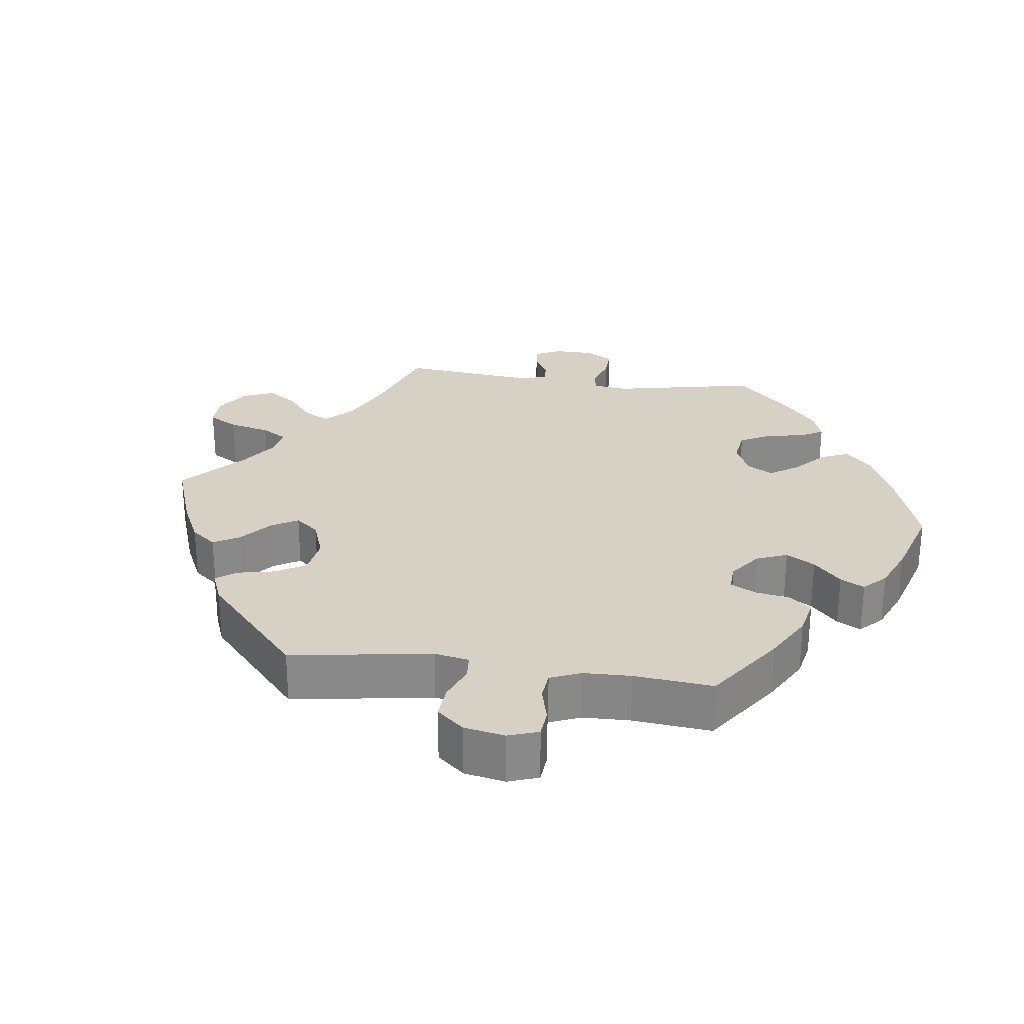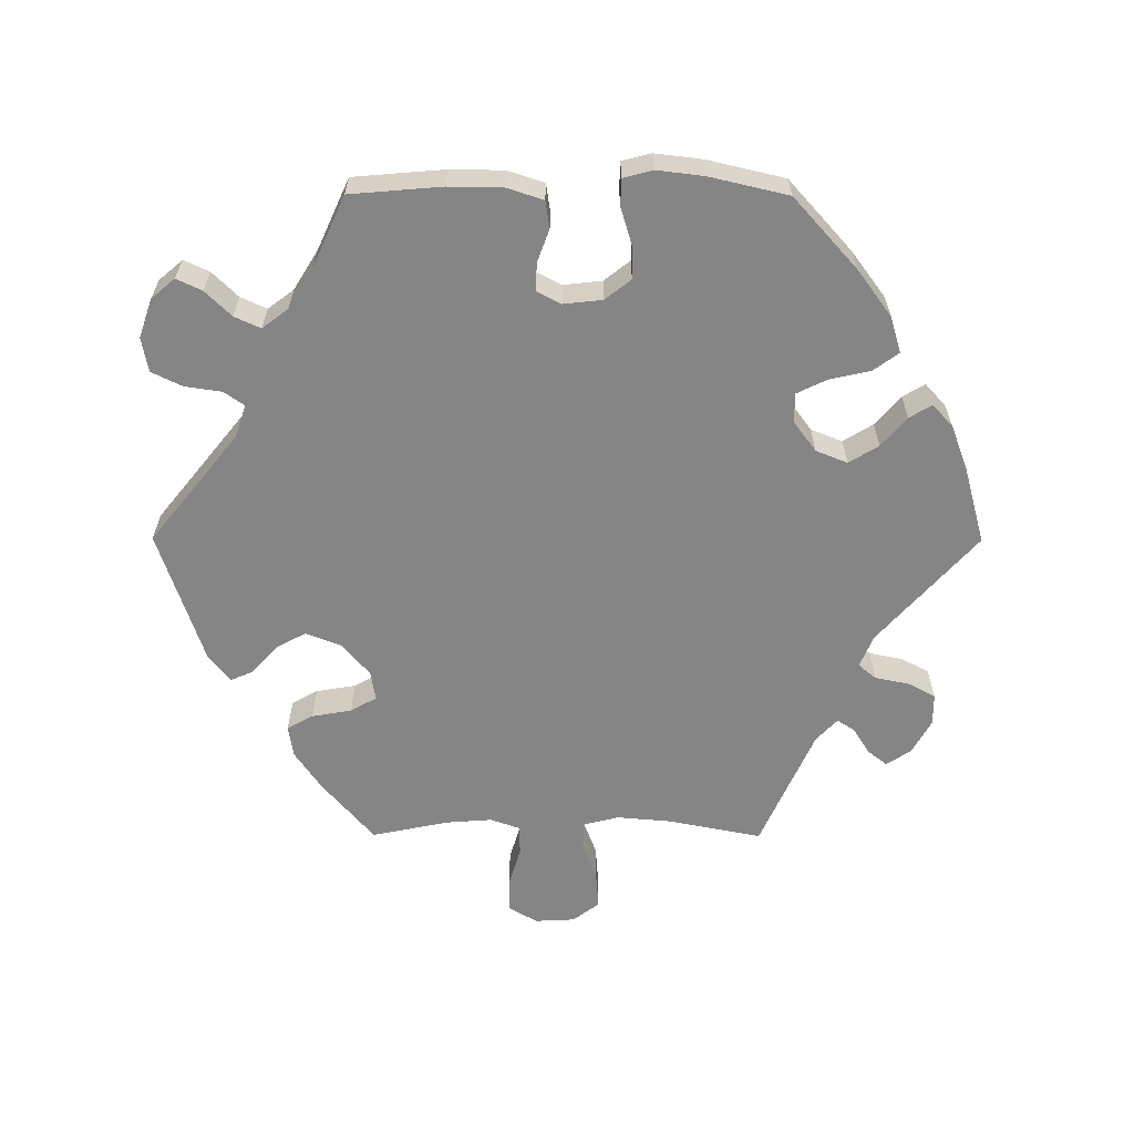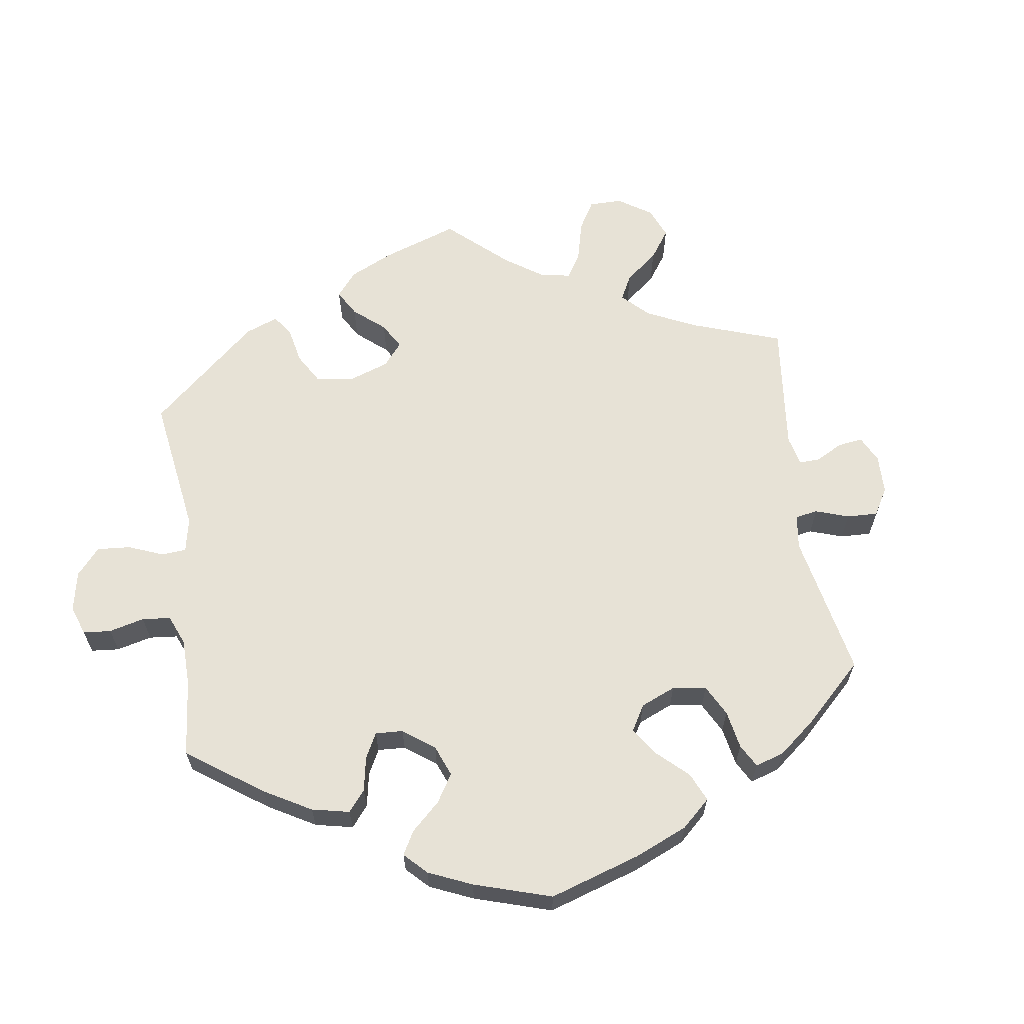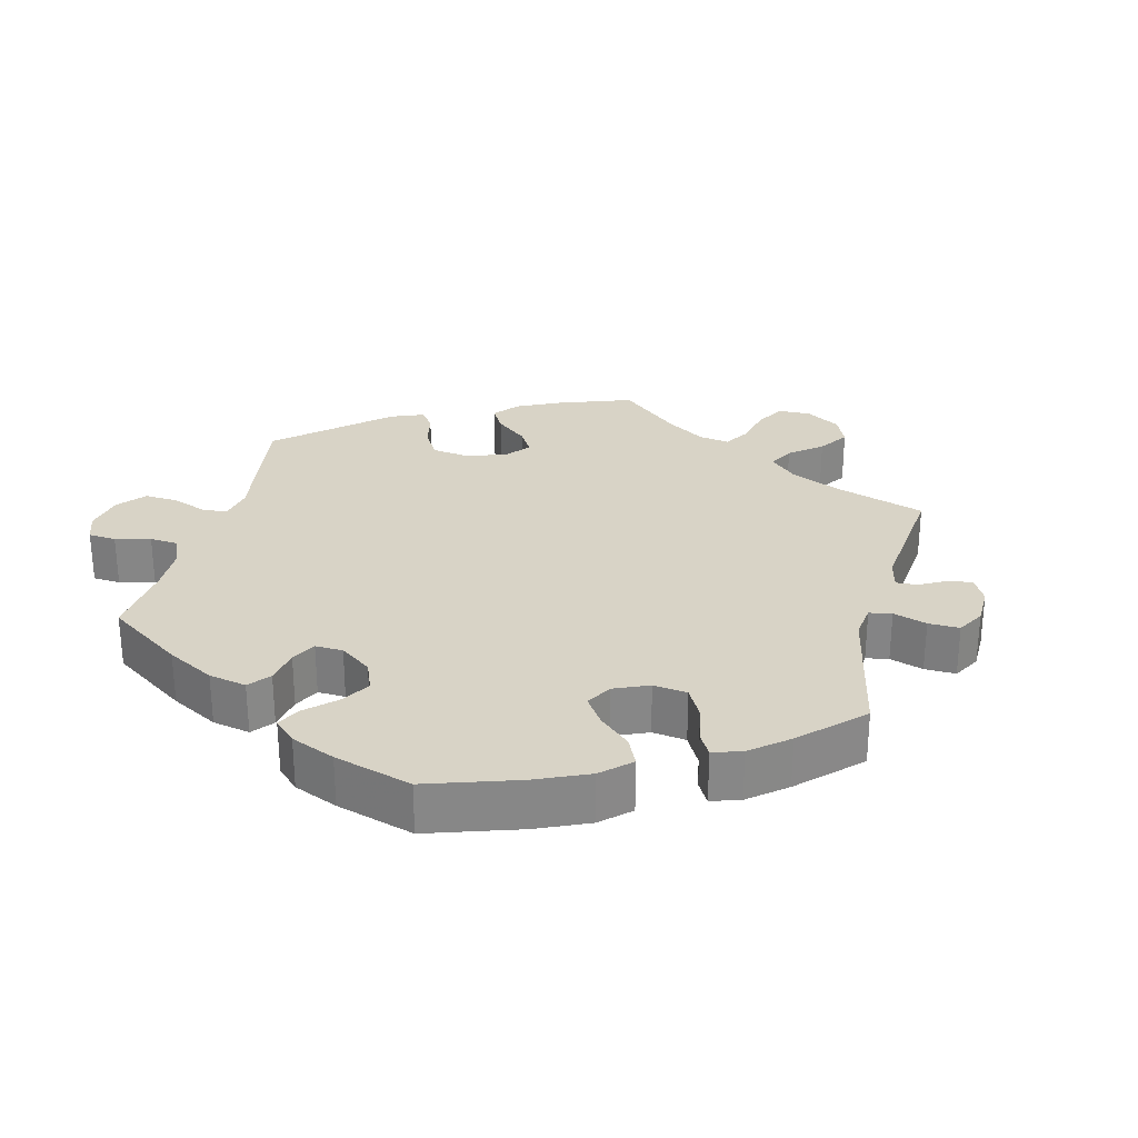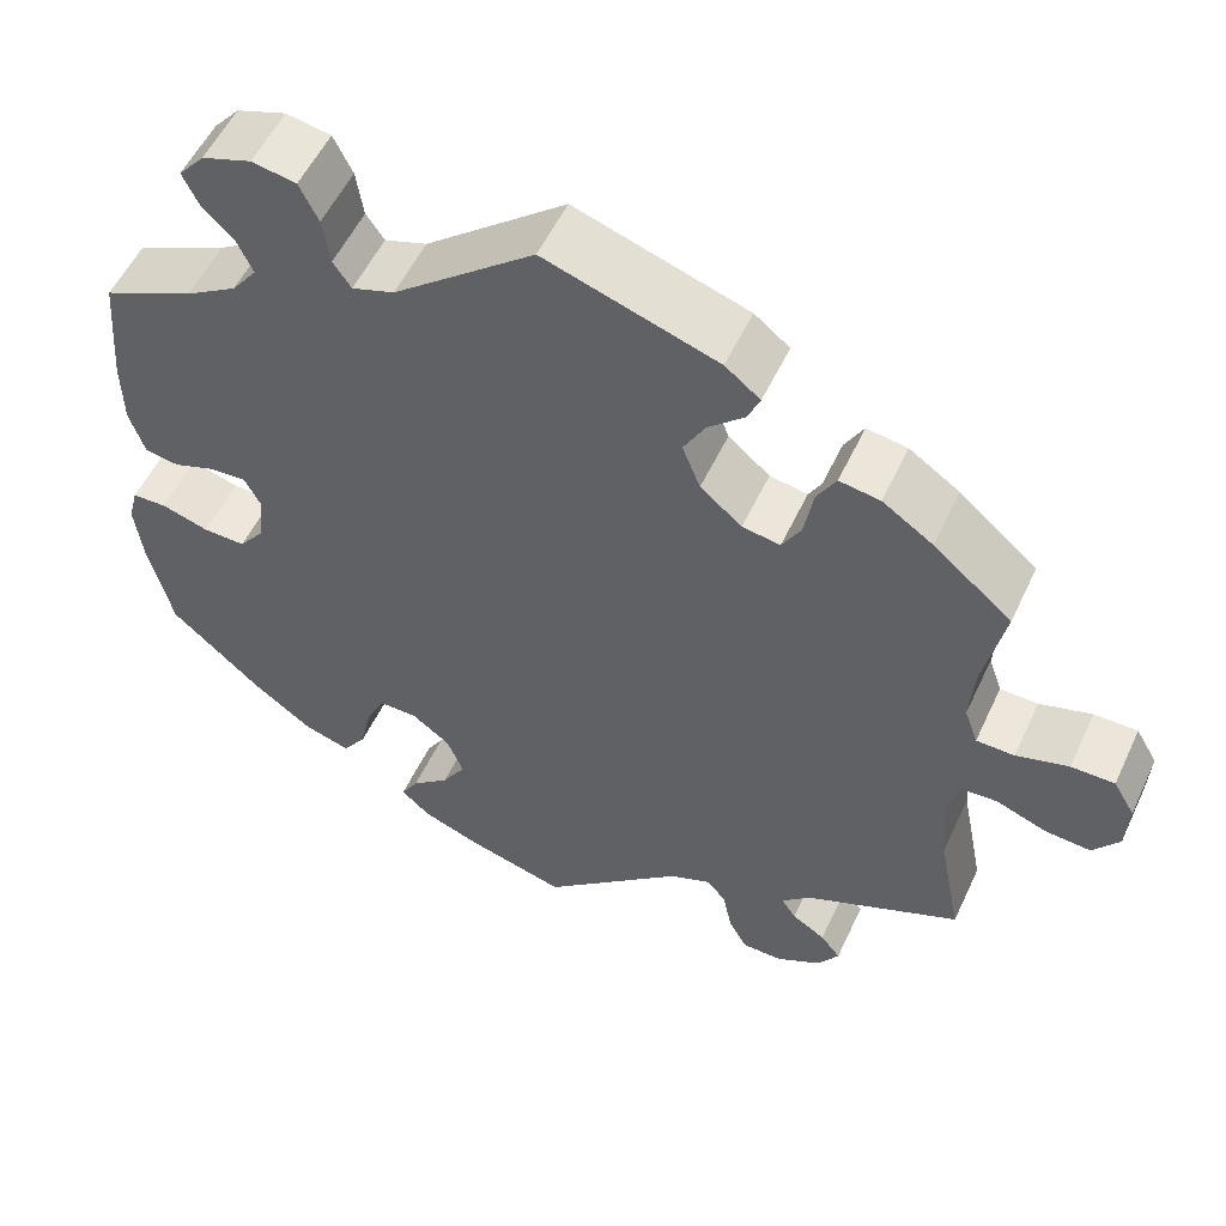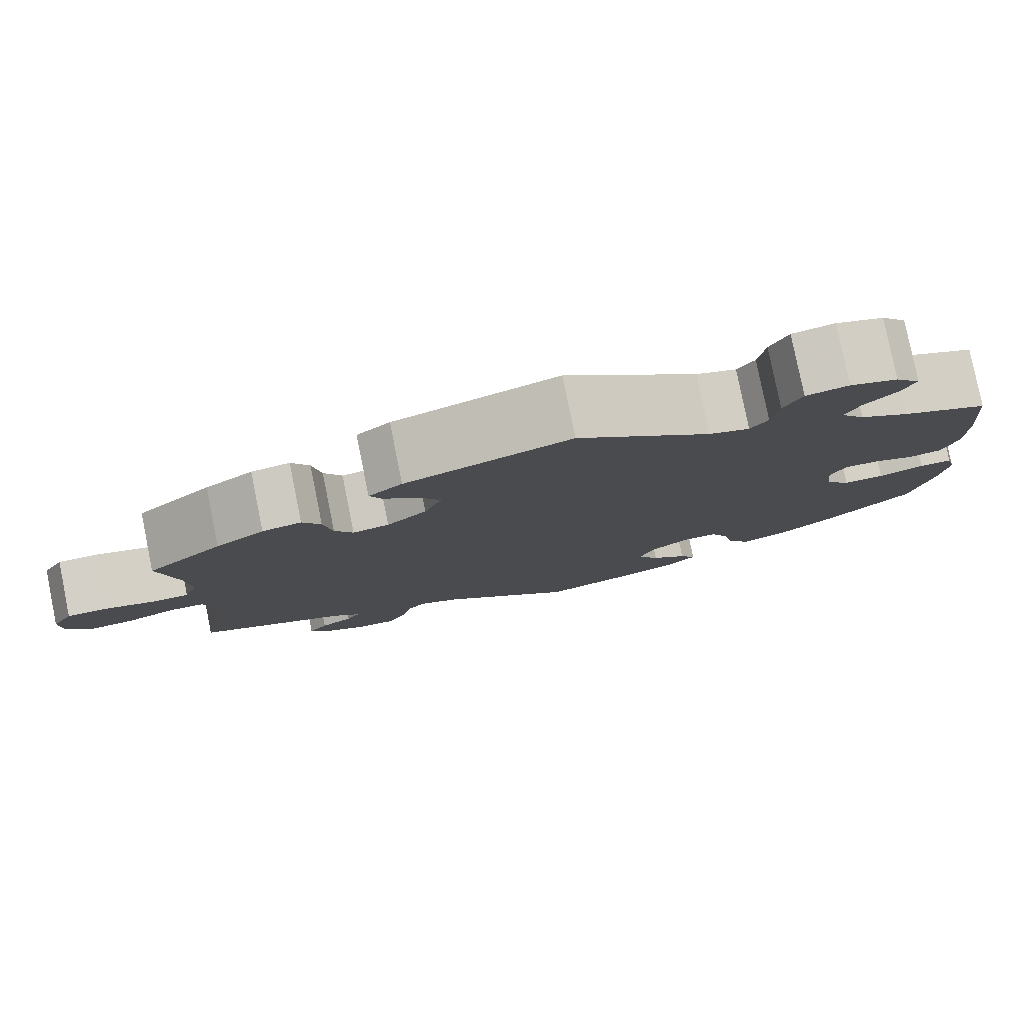
<metadata>
{"format":"obj","ext":"obj","renderer":"f3d","projection":"perspective","resolution":1024,"background":"white","views":[{"elev":27.0,"azim":37.8,"up":"+Y"},{"elev":-61.8,"azim":89.8,"up":"+Y"},{"elev":63.0,"azim":111.9,"up":"+Y"},{"elev":27.9,"azim":134.0,"up":"+Y"},{"elev":54.5,"azim":-155.2,"up":"+Z"},{"elev":80.0,"azim":-11.4,"up":"+Z"}]}
</metadata>
<code>
v -0.414 0.07 0.362
v -0.358 0.07 0.4
v -0.313 0.07 0.407
v -0.292 0.07 0.37
v -0.282 0.07 0.313
v -0.261 0.07 0.276
v -0.219 0.07 0.283
v -0.173 0.07 0.322
v -0.153 0.07 0.373
v -0.177 0.07 0.416
v -0.217 0.07 0.452
v -0.231 0.07 0.484
v -0.192 0.07 0.515
v -0.001 0.07 0.578
v 0.155 0.07 0.452
v 0.202 0.07 0.436
v 0.222 0.07 0.465
v 0.23 0.07 0.518
v 0.251 0.07 0.561
v 0.3 0.07 0.57
v 0.355 0.07 0.551
v 0.384 0.07 0.517
v 0.367 0.07 0.481
v 0.331 0.07 0.444
v 0.314 0.07 0.407
v 0.342 0.07 0.37
v 0.399 0.07 0.335
v 0.5 0.07 0.289
v 0.511 0.07 0.159
v 0.51 0.07 0.082
v 0.493 0.07 0.03
v 0.455 0.07 0.024
v 0.408 0.07 0.041
v 0.368 0.07 0.043
v 0.35 0.07 0.008
v 0.356 0.07 -0.047
v 0.385 0.07 -0.084
v 0.432 0.07 -0.083
v 0.485 0.07 -0.067
v 0.523 0.07 -0.068
v 0.534 0.07 -0.11
v 0.526 0.07 -0.177
v 0.5 0.07 -0.289
v 0.399 0.07 -0.38
v 0.334 0.07 -0.428
v 0.282 0.07 -0.444
v 0.256 0.07 -0.408
v 0.243 0.07 -0.35
v 0.222 0.07 -0.307
v 0.18 0.07 -0.307
v 0.137 0.07 -0.339
v 0.119 0.07 -0.384
v 0.145 0.07 -0.426
v 0.187 0.07 -0.462
v 0.206 0.07 -0.494
v 0.174 0.07 -0.523
v 0.111 0.07 -0.547
v 0 0.07 -0.578
v -0.157 0.07 -0.439
v -0.203 0.07 -0.42
v -0.224 0.07 -0.445
v -0.234 0.07 -0.494
v -0.255 0.07 -0.533
v -0.3 0.07 -0.533
v -0.349 0.07 -0.506
v -0.372 0.07 -0.471
v -0.35 0.07 -0.443
v -0.313 0.07 -0.42
v -0.297 0.07 -0.395
v -0.329 0.07 -0.365
v -0.501 0.07 -0.289
v -0.475 0.07 -0.157
v -0.468 0.07 -0.078
v -0.481 0.07 -0.027
v -0.522 0.07 -0.025
v -0.577 0.07 -0.046
v -0.628 0.07 -0.05
v -0.657 0.07 -0.012
v -0.66 0.07 0.045
v -0.636 0.07 0.086
v -0.588 0.07 0.086
v -0.53 0.07 0.069
v -0.488 0.07 0.07
v -0.473 0.07 0.112
v -0.478 0.07 0.178
v -0.501 0.07 0.288
v -0.414 0 0.362
v -0.358 0 0.4
v -0.313 0 0.407
v -0.292 0 0.37
v -0.282 0 0.313
v -0.261 0 0.276
v -0.219 0 0.283
v -0.173 0 0.322
v -0.153 0 0.373
v -0.177 0 0.416
v -0.217 0 0.452
v -0.231 0 0.484
v -0.192 0 0.515
v -0.001 0 0.578
v 0.155 0 0.452
v 0.202 0 0.436
v 0.222 0 0.465
v 0.23 0 0.518
v 0.251 0 0.561
v 0.3 0 0.57
v 0.355 0 0.551
v 0.384 0 0.517
v 0.367 0 0.481
v 0.331 0 0.444
v 0.314 0 0.407
v 0.342 0 0.37
v 0.399 0 0.335
v 0.5 0 0.289
v 0.511 0 0.159
v 0.51 0 0.082
v 0.493 0 0.03
v 0.455 0 0.024
v 0.408 0 0.041
v 0.368 0 0.043
v 0.35 0 0.008
v 0.356 0 -0.047
v 0.385 0 -0.084
v 0.432 0 -0.083
v 0.485 0 -0.067
v 0.523 0 -0.068
v 0.534 0 -0.11
v 0.526 0 -0.177
v 0.5 0 -0.289
v 0.399 0 -0.38
v 0.334 0 -0.428
v 0.282 0 -0.444
v 0.256 0 -0.408
v 0.243 0 -0.35
v 0.222 0 -0.307
v 0.18 0 -0.307
v 0.137 0 -0.339
v 0.119 0 -0.384
v 0.145 0 -0.426
v 0.187 0 -0.462
v 0.206 0 -0.494
v 0.174 0 -0.523
v 0.111 0 -0.547
v 0 0 -0.578
v -0.157 0 -0.439
v -0.203 0 -0.42
v -0.224 0 -0.445
v -0.234 0 -0.494
v -0.255 0 -0.533
v -0.3 0 -0.533
v -0.349 0 -0.506
v -0.372 0 -0.471
v -0.35 0 -0.443
v -0.313 0 -0.42
v -0.297 0 -0.395
v -0.329 0 -0.365
v -0.501 0 -0.289
v -0.475 0 -0.157
v -0.468 0 -0.078
v -0.481 0 -0.027
v -0.522 0 -0.025
v -0.577 0 -0.046
v -0.628 0 -0.05
v -0.657 0 -0.012
v -0.66 0 0.045
v -0.636 0 0.086
v -0.588 0 0.086
v -0.53 0 0.069
v -0.488 0 0.07
v -0.473 0 0.112
v -0.478 0 0.178
v -0.501 0 0.288
f 85 86 1 2
f 84 85 2 3
f 83 84 3 4
f 79 80 81 82
f 79 82 83
f 78 79 83
f 75 76 77 78
f 74 75 78 83
f 73 74 83 4
f 70 71 72
f 69 70 72 73
f 65 66 67 68
f 65 68 69
f 64 65 69
f 61 62 63 64
f 60 61 64 69
f 56 57 58 59
f 56 59 60
f 53 54 55 56
f 52 53 56 60
f 51 52 60 69
f 45 46 47 48
f 45 48 49
f 44 45 49
f 43 44 49
f 42 43 49 50
f 38 39 40 41
f 37 38 41 42
f 30 31 32 33
f 30 33 34
f 27 28 29 30
f 26 27 30 34
f 25 26 34 35
f 21 22 23 24
f 21 24 25
f 20 21 25
f 17 18 19 20
f 16 17 20 25
f 12 13 14 15
f 10 11 12 15
f 9 10 15 16
f 8 9 16 25
f 69 73 4 5
f 50 51 69
f 37 42 50 69
f 36 37 69
f 35 36 69
f 7 8 25 35
f 6 7 35 69
f 5 6 69
f 88 87 172 171
f 89 88 171 170
f 90 89 170 169
f 168 167 166 165
f 169 168 165
f 169 165 164
f 164 163 162 161
f 169 164 161 160
f 90 169 160 159
f 158 157 156
f 159 158 156 155
f 154 153 152 151
f 155 154 151
f 155 151 150
f 150 149 148 147
f 155 150 147 146
f 145 144 143 142
f 146 145 142
f 142 141 140 139
f 146 142 139 138
f 155 146 138 137
f 134 133 132 131
f 135 134 131
f 135 131 130
f 135 130 129
f 136 135 129 128
f 127 126 125 124
f 128 127 124 123
f 119 118 117 116
f 120 119 116
f 116 115 114 113
f 120 116 113 112
f 121 120 112 111
f 110 109 108 107
f 111 110 107
f 111 107 106
f 106 105 104 103
f 111 106 103 102
f 101 100 99 98
f 101 98 97 96
f 102 101 96 95
f 111 102 95 94
f 91 90 159 155
f 155 137 136
f 155 136 128 123
f 155 123 122
f 155 122 121
f 121 111 94 93
f 155 121 93 92
f 155 92 91
f 1 87 88 2
f 2 88 89 3
f 3 89 90 4
f 4 90 91 5
f 5 91 92 6
f 6 92 93 7
f 7 93 94 8
f 8 94 95 9
f 9 95 96 10
f 10 96 97 11
f 11 97 98 12
f 12 98 99 13
f 13 99 100 14
f 14 100 101 15
f 15 101 102 16
f 16 102 103 17
f 17 103 104 18
f 18 104 105 19
f 19 105 106 20
f 20 106 107 21
f 21 107 108 22
f 22 108 109 23
f 23 109 110 24
f 24 110 111 25
f 25 111 112 26
f 26 112 113 27
f 27 113 114 28
f 28 114 115 29
f 29 115 116 30
f 30 116 117 31
f 31 117 118 32
f 32 118 119 33
f 33 119 120 34
f 34 120 121 35
f 35 121 122 36
f 36 122 123 37
f 37 123 124 38
f 38 124 125 39
f 39 125 126 40
f 40 126 127 41
f 41 127 128 42
f 42 128 129 43
f 43 129 130 44
f 44 130 131 45
f 45 131 132 46
f 46 132 133 47
f 47 133 134 48
f 48 134 135 49
f 49 135 136 50
f 50 136 137 51
f 51 137 138 52
f 52 138 139 53
f 53 139 140 54
f 54 140 141 55
f 55 141 142 56
f 56 142 143 57
f 57 143 144 58
f 58 144 145 59
f 59 145 146 60
f 60 146 147 61
f 61 147 148 62
f 62 148 149 63
f 63 149 150 64
f 64 150 151 65
f 65 151 152 66
f 66 152 153 67
f 67 153 154 68
f 68 154 155 69
f 69 155 156 70
f 70 156 157 71
f 71 157 158 72
f 72 158 159 73
f 73 159 160 74
f 74 160 161 75
f 75 161 162 76
f 76 162 163 77
f 77 163 164 78
f 78 164 165 79
f 79 165 166 80
f 80 166 167 81
f 81 167 168 82
f 82 168 169 83
f 83 169 170 84
f 84 170 171 85
f 85 171 172 86
f 86 172 87 1

</code>
